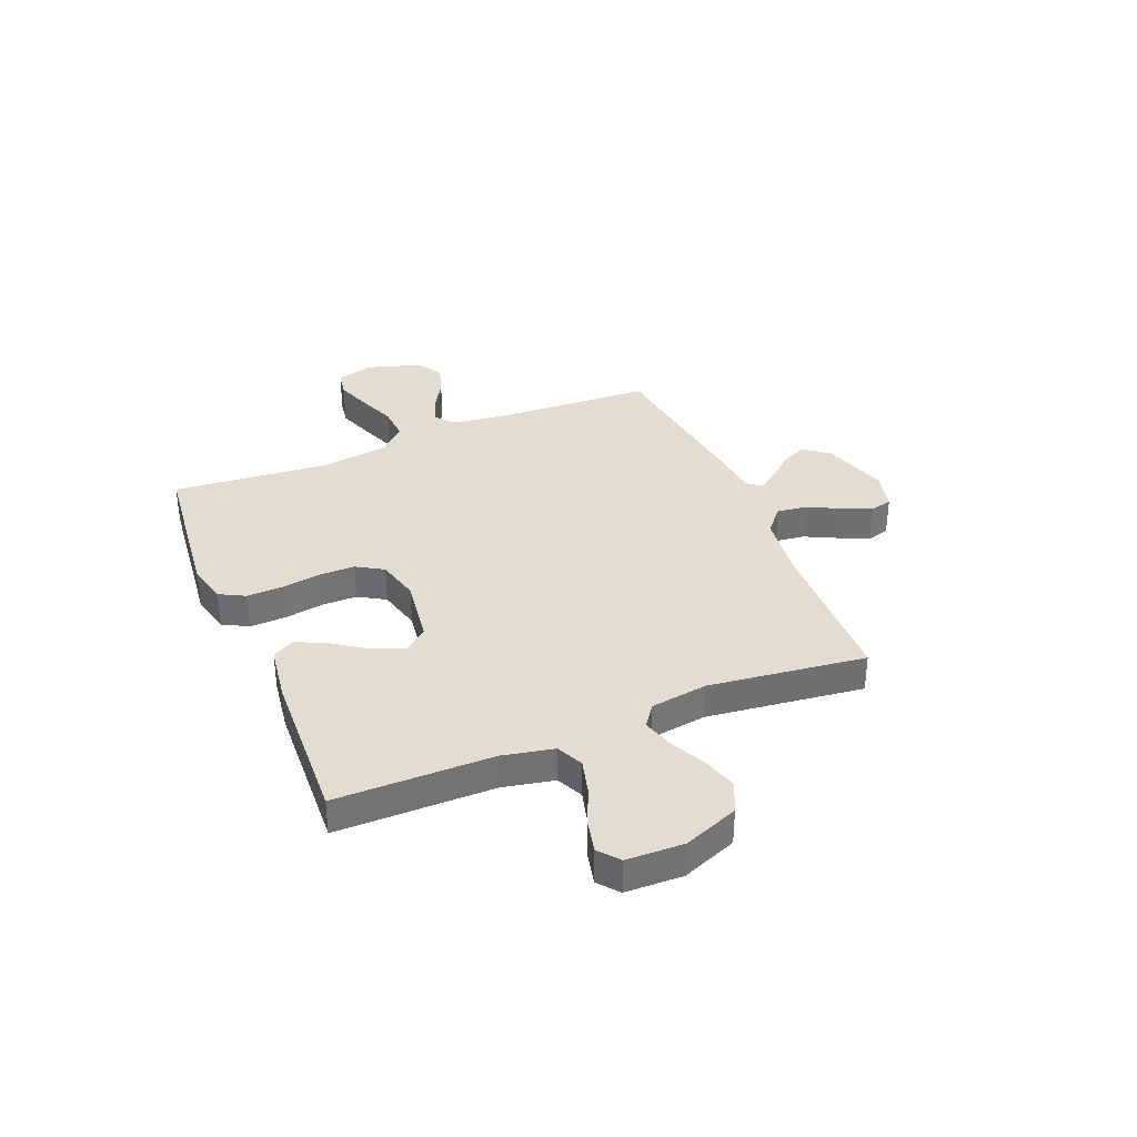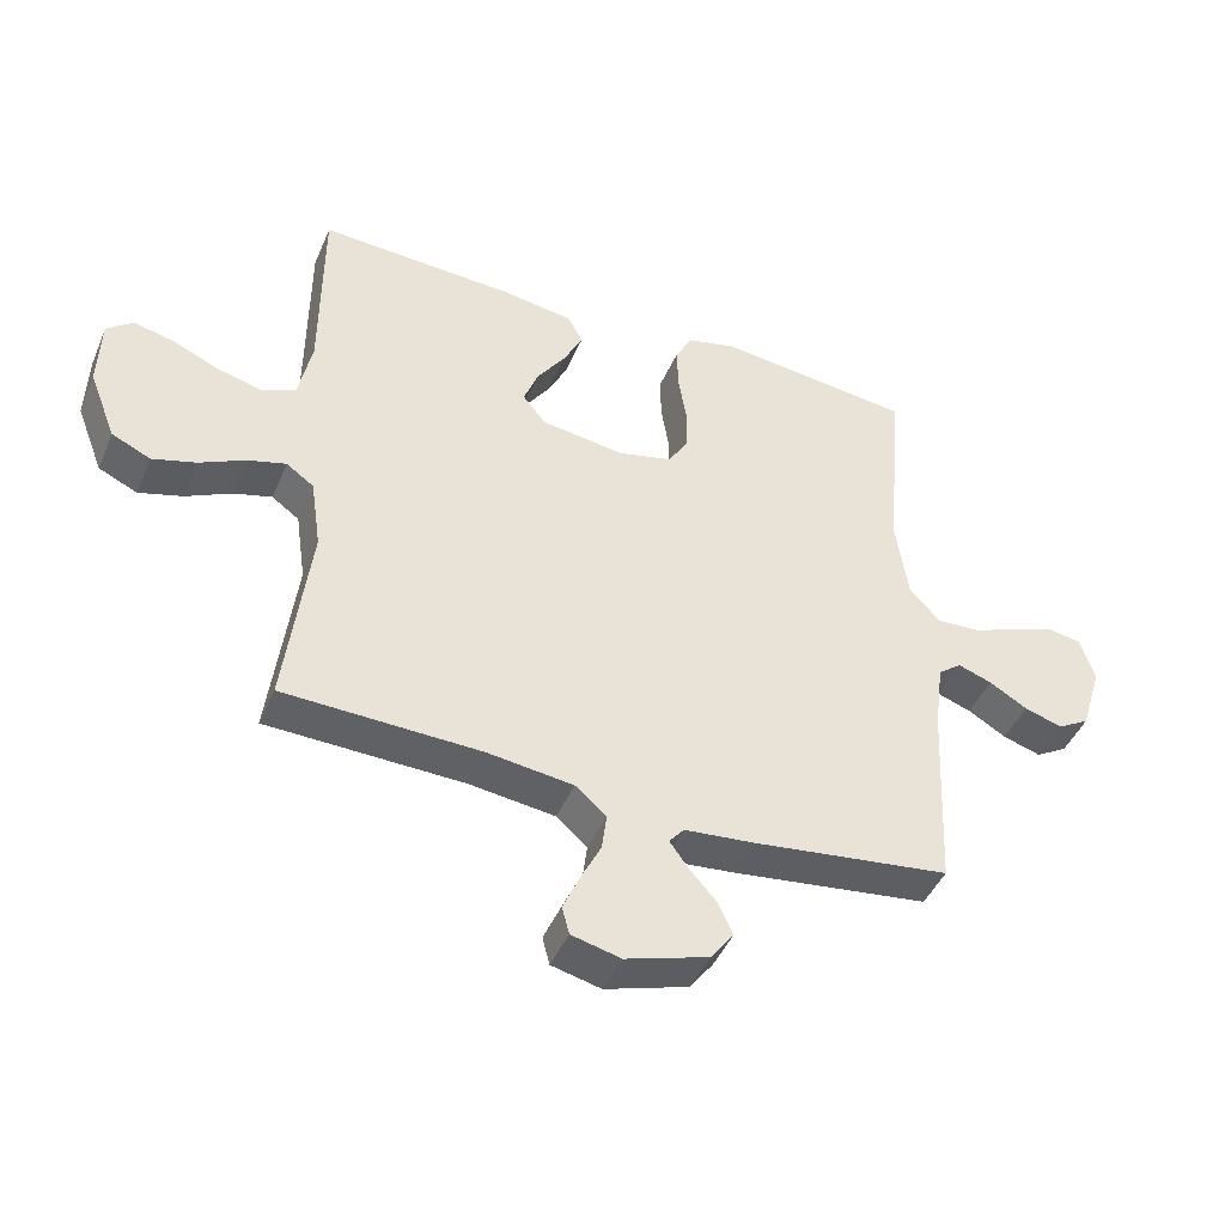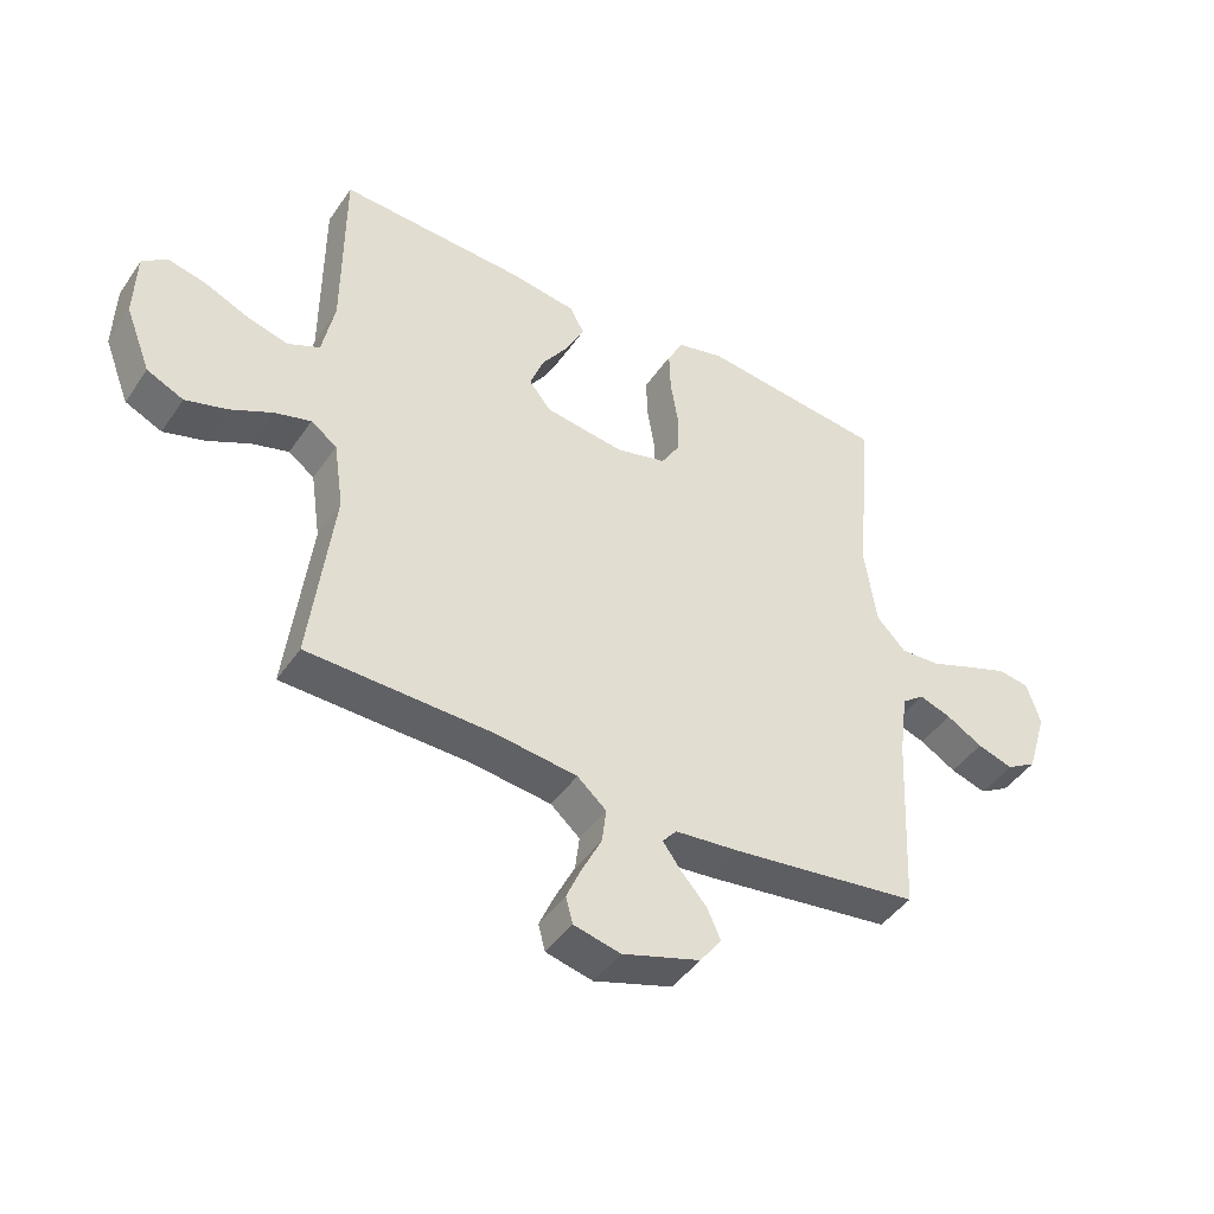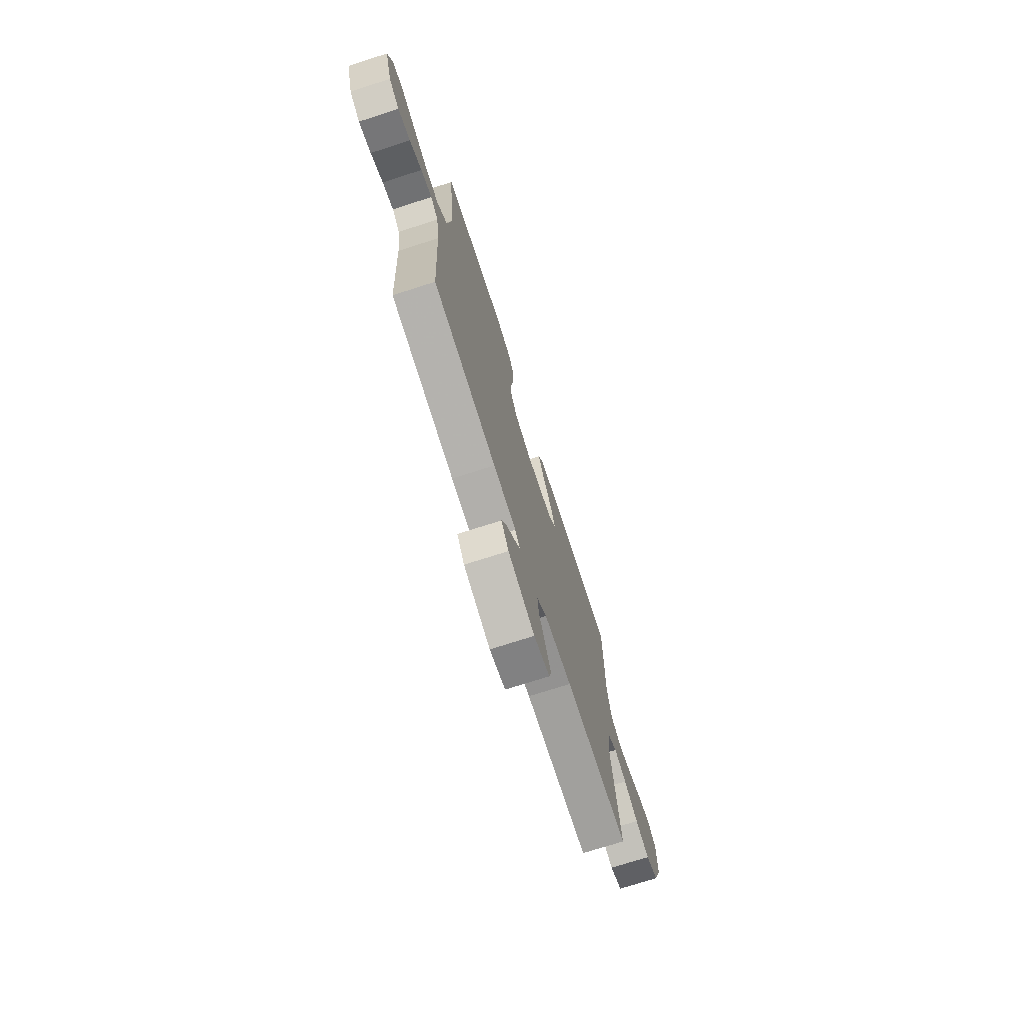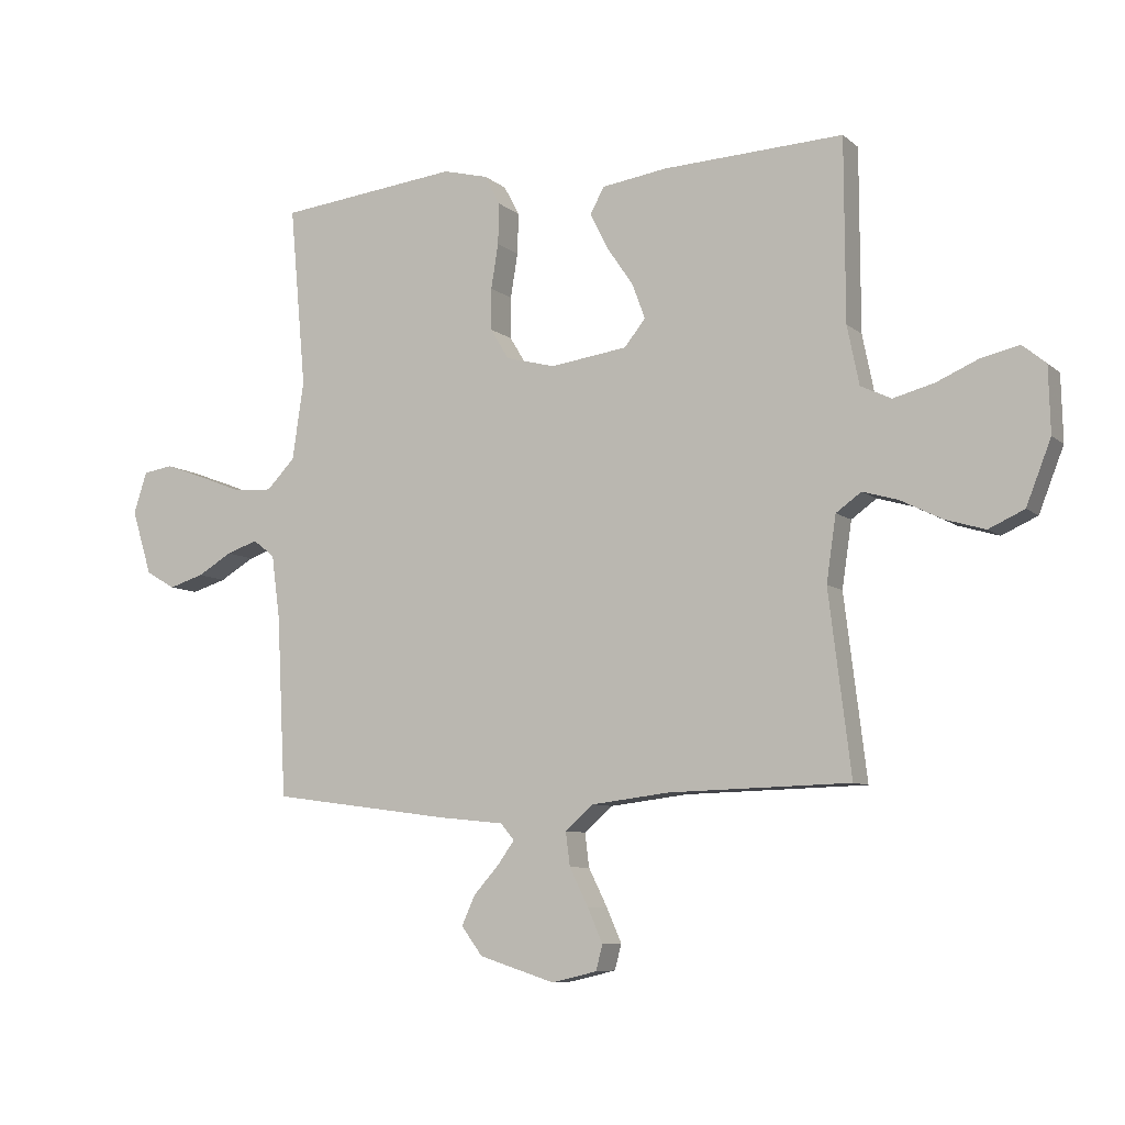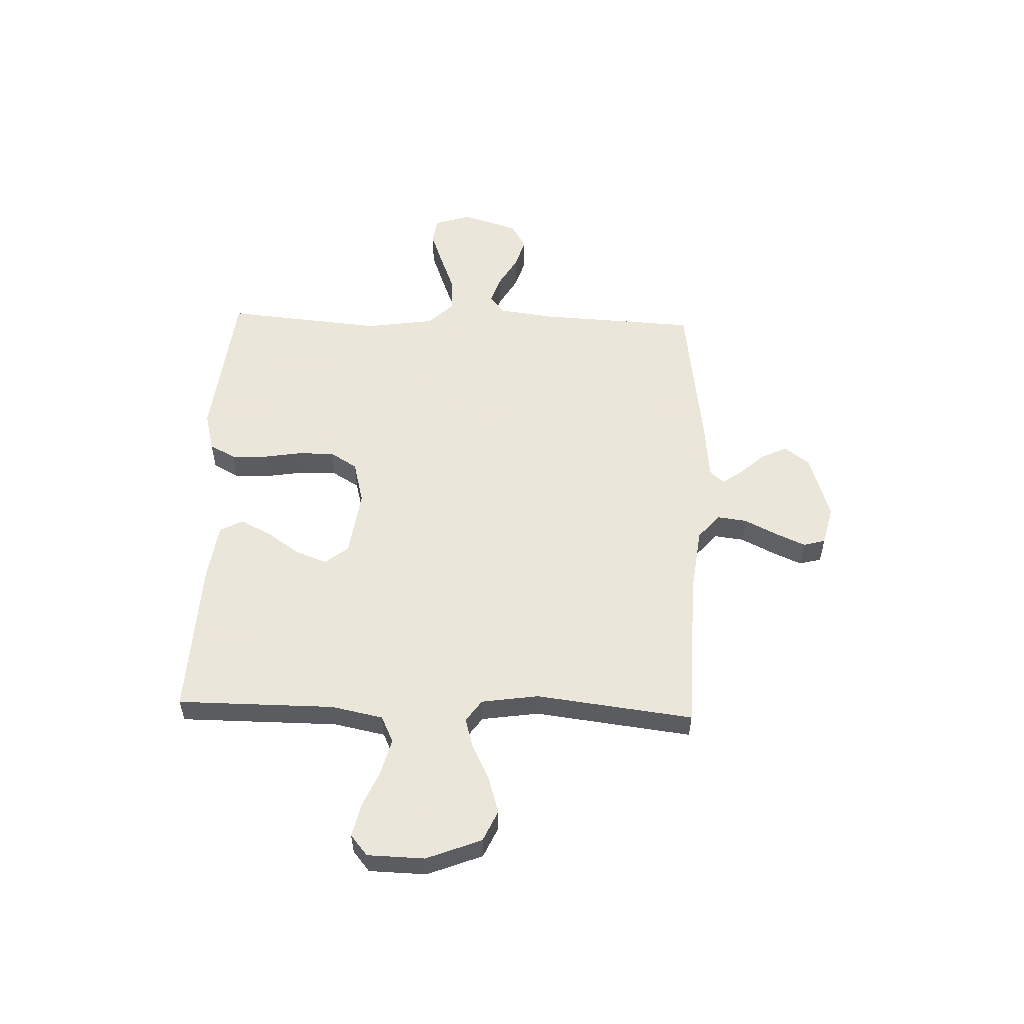
<metadata>
{"format":"obj","ext":"obj","renderer":"f3d","projection":"perspective","resolution":1024,"background":"white","views":[{"elev":35.3,"azim":67.6,"up":"+Y"},{"elev":-44.8,"azim":157.6,"up":"+Z"},{"elev":-44.4,"azim":147.9,"up":"+Z"},{"elev":-73.0,"azim":-72.2,"up":"+Z"},{"elev":-7.9,"azim":26.1,"up":"+Z"},{"elev":55.0,"azim":92.0,"up":"+Y"}]}
</metadata>
<code>
v 0.5 0.07 0.5
v 0.501 0.07 0.2
v 0.521 0.07 0.102
v 0.572 0.07 0.078
v 0.64 0.07 0.096
v 0.711 0.07 0.127
v 0.773 0.07 0.141
v 0.812 0.07 0.109
v 0.815 0.07 0
v 0.774 0.07 -0.105
v 0.715 0.07 -0.132
v 0.648 0.07 -0.112
v 0.58 0.07 -0.078
v 0.521 0.07 -0.061
v 0.479 0.07 -0.091
v 0.463 0.07 -0.2
v 0.5 0.07 -0.5
v 0.2 0.07 -0.508
v 0.07 0.07 -0.524
v 0.023 0.07 -0.565
v 0.03 0.07 -0.621
v 0.061 0.07 -0.683
v 0.086 0.07 -0.74
v 0.075 0.07 -0.782
v 0 0.07 -0.8
v -0.126 0.07 -0.76
v -0.161 0.07 -0.713
v -0.139 0.07 -0.664
v -0.097 0.07 -0.617
v -0.069 0.07 -0.578
v -0.092 0.07 -0.551
v -0.2 0.07 -0.54
v -0.5 0.07 -0.5
v -0.515 0.07 -0.2
v -0.529 0.07 -0.094
v -0.565 0.07 -0.066
v -0.617 0.07 -0.084
v -0.675 0.07 -0.118
v -0.733 0.07 -0.136
v -0.782 0.07 -0.107
v -0.815 0.07 0
v -0.793 0.07 0.069
v -0.743 0.07 0.077
v -0.677 0.07 0.053
v -0.605 0.07 0.025
v -0.539 0.07 0.021
v -0.492 0.07 0.07
v -0.473 0.07 0.2
v -0.5 0.07 0.5
v -0.2 0.07 0.534
v -0.125 0.07 0.515
v -0.099 0.07 0.466
v -0.101 0.07 0.398
v -0.113 0.07 0.324
v -0.113 0.07 0.255
v -0.082 0.07 0.204
v 0 0.07 0.183
v 0.128 0.07 0.201
v 0.163 0.07 0.245
v 0.141 0.07 0.304
v 0.097 0.07 0.368
v 0.068 0.07 0.427
v 0.091 0.07 0.47
v 0.2 0.07 0.486
v 0.5 0 0.5
v 0.501 0 0.2
v 0.521 0 0.102
v 0.572 0 0.078
v 0.64 0 0.096
v 0.711 0 0.127
v 0.773 0 0.141
v 0.812 0 0.109
v 0.815 0 0
v 0.774 0 -0.105
v 0.715 0 -0.132
v 0.648 0 -0.112
v 0.58 0 -0.078
v 0.521 0 -0.061
v 0.479 0 -0.091
v 0.463 0 -0.2
v 0.5 0 -0.5
v 0.2 0 -0.508
v 0.07 0 -0.524
v 0.023 0 -0.565
v 0.03 0 -0.621
v 0.061 0 -0.683
v 0.086 0 -0.74
v 0.075 0 -0.782
v 0 0 -0.8
v -0.126 0 -0.76
v -0.161 0 -0.713
v -0.139 0 -0.664
v -0.097 0 -0.617
v -0.069 0 -0.578
v -0.092 0 -0.551
v -0.2 0 -0.54
v -0.5 0 -0.5
v -0.515 0 -0.2
v -0.529 0 -0.094
v -0.565 0 -0.066
v -0.617 0 -0.084
v -0.675 0 -0.118
v -0.733 0 -0.136
v -0.782 0 -0.107
v -0.815 0 0
v -0.793 0 0.069
v -0.743 0 0.077
v -0.677 0 0.053
v -0.605 0 0.025
v -0.539 0 0.021
v -0.492 0 0.07
v -0.473 0 0.2
v -0.5 0 0.5
v -0.2 0 0.534
v -0.125 0 0.515
v -0.099 0 0.466
v -0.101 0 0.398
v -0.113 0 0.324
v -0.113 0 0.255
v -0.082 0 0.204
v 0 0 0.183
v 0.128 0 0.201
v 0.163 0 0.245
v 0.141 0 0.304
v 0.097 0 0.368
v 0.068 0 0.427
v 0.091 0 0.47
v 0.2 0 0.486
f 64 1 2
f 63 64 2
f 62 63 2
f 61 62 2
f 60 61 2
f 59 60 2 3
f 58 59 3 4
f 57 58 4
f 52 53 54
f 51 52 54
f 50 51 54
f 49 50 54
f 48 49 54
f 47 48 54 55
f 46 47 55 56
f 43 44 45
f 42 43 45
f 41 42 45
f 40 41 45
f 39 40 45
f 38 39 45
f 37 38 45
f 36 37 45 46
f 46 56 57
f 36 46 57
f 35 36 57
f 31 32 33 34
f 27 28 29
f 26 27 29
f 25 26 29
f 24 25 29
f 23 24 29
f 22 23 29
f 21 22 29
f 20 21 29 30
f 19 20 30 31
f 16 17 18
f 15 16 18 19
f 11 12 13
f 10 11 13
f 9 10 13
f 8 9 13
f 7 8 13
f 6 7 13
f 5 6 13
f 4 5 13 14
f 35 57 4
f 34 35 4
f 31 34 4
f 19 31 4
f 15 19 4
f 4 14 15
f 66 65 128
f 66 128 127
f 66 127 126
f 66 126 125
f 66 125 124
f 67 66 124 123
f 68 67 123 122
f 68 122 121
f 118 117 116
f 118 116 115
f 118 115 114
f 118 114 113
f 118 113 112
f 119 118 112 111
f 120 119 111 110
f 109 108 107
f 109 107 106
f 109 106 105
f 109 105 104
f 109 104 103
f 109 103 102
f 109 102 101
f 110 109 101 100
f 121 120 110
f 121 110 100
f 121 100 99
f 98 97 96 95
f 93 92 91
f 93 91 90
f 93 90 89
f 93 89 88
f 93 88 87
f 93 87 86
f 93 86 85
f 94 93 85 84
f 95 94 84 83
f 82 81 80
f 83 82 80 79
f 77 76 75
f 77 75 74
f 77 74 73
f 77 73 72
f 77 72 71
f 77 71 70
f 77 70 69
f 78 77 69 68
f 68 121 99
f 68 99 98
f 68 98 95
f 68 95 83
f 68 83 79
f 79 78 68
f 1 65 66 2
f 2 66 67 3
f 3 67 68 4
f 4 68 69 5
f 5 69 70 6
f 6 70 71 7
f 7 71 72 8
f 8 72 73 9
f 9 73 74 10
f 10 74 75 11
f 11 75 76 12
f 12 76 77 13
f 13 77 78 14
f 14 78 79 15
f 15 79 80 16
f 16 80 81 17
f 17 81 82 18
f 18 82 83 19
f 19 83 84 20
f 20 84 85 21
f 21 85 86 22
f 22 86 87 23
f 23 87 88 24
f 24 88 89 25
f 25 89 90 26
f 26 90 91 27
f 27 91 92 28
f 28 92 93 29
f 29 93 94 30
f 30 94 95 31
f 31 95 96 32
f 32 96 97 33
f 33 97 98 34
f 34 98 99 35
f 35 99 100 36
f 36 100 101 37
f 37 101 102 38
f 38 102 103 39
f 39 103 104 40
f 40 104 105 41
f 41 105 106 42
f 42 106 107 43
f 43 107 108 44
f 44 108 109 45
f 45 109 110 46
f 46 110 111 47
f 47 111 112 48
f 48 112 113 49
f 49 113 114 50
f 50 114 115 51
f 51 115 116 52
f 52 116 117 53
f 53 117 118 54
f 54 118 119 55
f 55 119 120 56
f 56 120 121 57
f 57 121 122 58
f 58 122 123 59
f 59 123 124 60
f 60 124 125 61
f 61 125 126 62
f 62 126 127 63
f 63 127 128 64
f 64 128 65 1

</code>
